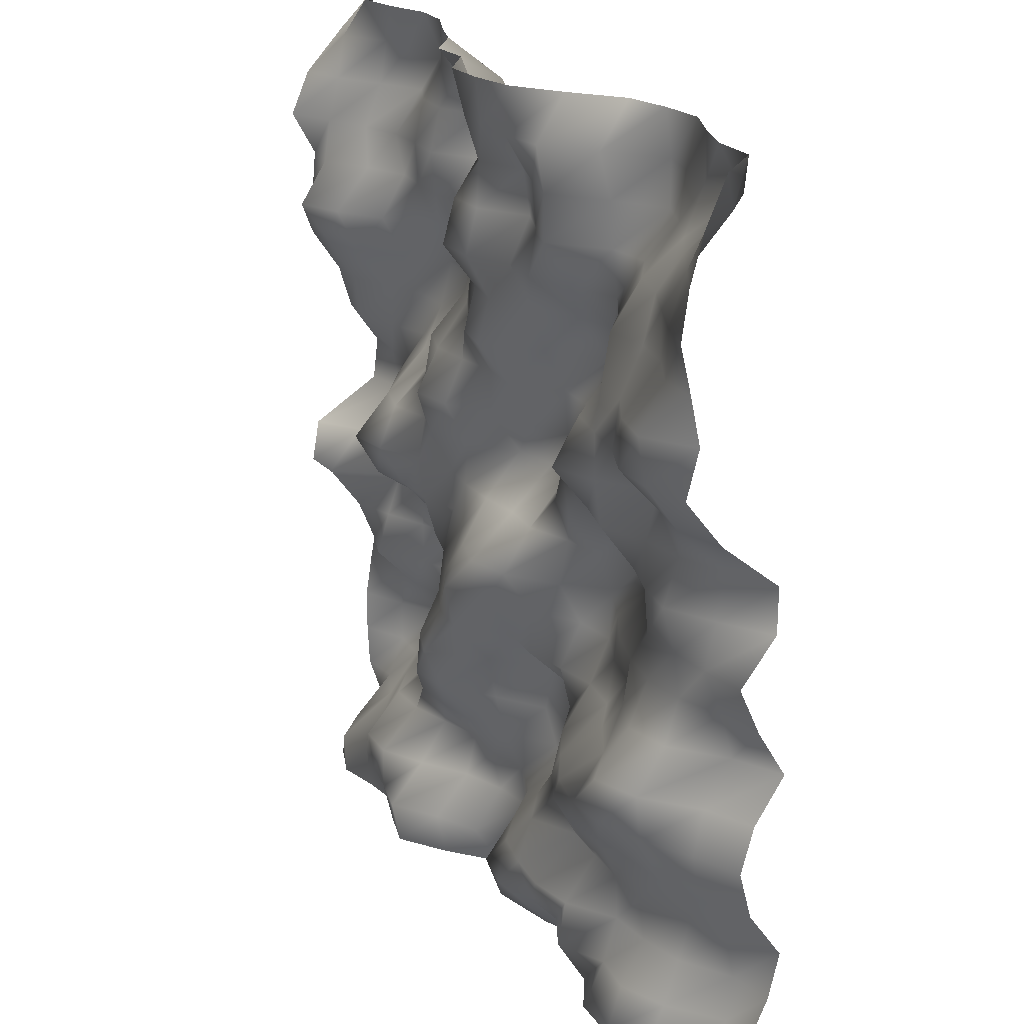
<metadata>
{"format":"obj","ext":"obj","renderer":"f3d","projection":"perspective","resolution":1024,"background":"white","views":[{"elev":21.8,"azim":-113.6,"up":"+Z"}]}
</metadata>
<code>
o TerrainMesh
v -5 0.4239 -5
v -4.5 0.1758 -5
v -4 0.2453 -5
v -3.5 0.1482 -5
v -3 0.1336 -5
v -2.5 -0.2279 -5
v -2 -0.5183 -5
v -1.5 -0.5759 -5
v -1 -0.4386 -5
v -0.5 -0.207 -5
v 0 -0.4989 -5
v 0.5 -0.5539 -5
v 1 -0.2687 -5
v 1.5 0.2394 -5
v 2 0.6465 -5
v 2.5 0.5472 -5
v 3 0.3727 -5
v 3.5 0.4722 -5
v 4 0.6235 -5
v 4.5 0.484 -5
v 5 -0.04131 -5
v -5 -0.163 -4.5
v -4.5 -0.2269 -4.5
v -4 0.244 -4.5
v -3.5 0.4369 -4.5
v -3 0.4823 -4.5
v -2.5 0.2461 -4.5
v -2 -0.2899 -4.5
v -1.5 -0.04612 -4.5
v -1 0.1598 -4.5
v -0.5 0.3597 -4.5
v 0 -0.1925 -4.5
v 0.5 -0.3373 -4.5
v 1 0.0525 -4.5
v 1.5 0.3411 -4.5
v 2 0.7415 -4.5
v 2.5 0.661 -4.5
v 3 0.6 -4.5
v 3.5 0.5169 -4.5
v 4 0.6389 -4.5
v 4.5 0.2637 -4.5
v 5 -0.2652 -4.5
v -5 -0.3748 -4
v -4.5 -0.4099 -4
v -4 0.04447 -4
v -3.5 0.2894 -4
v -3 0.2544 -4
v -2.5 0.5521 -4
v -2 0.3537 -4
v -1.5 0.4368 -4
v -1 0.6179 -4
v -0.5 0.5436 -4
v 0 -0.06994 -4
v 0.5 -0.3947 -4
v 1 -0.2829 -4
v 1.5 -0.05544 -4
v 2 0.3411 -4
v 2.5 0.6573 -4
v 3 0.6691 -4
v 3.5 0.2646 -4
v 4 -0.02474 -4
v 4.5 -0.1946 -4
v 5 -0.1047 -4
v -5 -0.5956 -3.5
v -4.5 -0.4742 -3.5
v -4 -0.1094 -3.5
v -3.5 0.03652 -3.5
v -3 0.1068 -3.5
v -2.5 0.4751 -3.5
v -2 0.5982 -3.5
v -1.5 0.5818 -3.5
v -1 0.5126 -3.5
v -0.5 0.1842 -3.5
v 0 -0.2131 -3.5
v 0.5 -0.3355 -3.5
v 1 -0.1803 -3.5
v 1.5 -0.1763 -3.5
v 2 0.0222 -3.5
v 2.5 0.2006 -3.5
v 3 0.2495 -3.5
v 3.5 -0.05775 -3.5
v 4 -0.3888 -3.5
v 4.5 -0.3857 -3.5
v 5 -0.08122 -3.5
v -5 -0.7107 -3
v -4.5 -0.3719 -3
v -4 -0.2499 -3
v -3.5 0.0987 -3
v -3 0.1189 -3
v -2.5 0.1278 -3
v -2 0.1195 -3
v -1.5 0.4254 -3
v -1 0.1312 -3
v -0.5 -0.4244 -3
v 0 -0.5593 -3
v 0.5 -0.1253 -3
v 1 0.1134 -3
v 1.5 0.2358 -3
v 2 0.3105 -3
v 2.5 0.03723 -3
v 3 -0.3641 -3
v 3.5 -0.4616 -3
v 4 -0.7213 -3
v 4.5 -0.3884 -3
v 5 -0.0823 -3
v -5 -0.3591 -2.5
v -4.5 -0.04599 -2.5
v -4 0.1375 -2.5
v -3.5 0.2272 -2.5
v -3 0.3341 -2.5
v -2.5 0.4477 -2.5
v -2 0.3983 -2.5
v -1.5 0.1874 -2.5
v -1 -0.3348 -2.5
v -0.5 -0.5286 -2.5
v 0 -0.4241 -2.5
v 0.5 -0.01259 -2.5
v 1 0.4547 -2.5
v 1.5 0.5811 -2.5
v 2 0.337 -2.5
v 2.5 0.1295 -2.5
v 3 -0.4231 -2.5
v 3.5 -0.5182 -2.5
v 4 -0.3687 -2.5
v 4.5 -0.3574 -2.5
v 5 -0.1582 -2.5
v -5 -0.2306 -2
v -4.5 0.02174 -2
v -4 0.3659 -2
v -3.5 0.5801 -2
v -3 0.6393 -2
v -2.5 0.5606 -2
v -2 0.3157 -2
v -1.5 0.06139 -2
v -1 -0.2614 -2
v -0.5 -0.501 -2
v 0 -0.5143 -2
v 0.5 0.077 -2
v 1 0.6825 -2
v 1.5 0.5326 -2
v 2 0.02902 -2
v 2.5 -0.394 -2
v 3 -0.5291 -2
v 3.5 -0.3197 -2
v 4 0.1107 -2
v 4.5 -0.0235 -2
v 5 -0.3386 -2
v -5 -0.3645 -1.5
v -4.5 -0.08158 -1.5
v -4 0.4091 -1.5
v -3.5 0.6335 -1.5
v -3 0.2865 -1.5
v -2.5 0.06823 -1.5
v -2 -0.2282 -1.5
v -1.5 -0.2658 -1.5
v -1 -0.1414 -1.5
v -0.5 0.01157 -1.5
v 0 0.0001304 -1.5
v 0.5 0.5125 -1.5
v 1 0.4803 -1.5
v 1.5 0.2897 -1.5
v 2 -0.2992 -1.5
v 2.5 -0.7114 -1.5
v 3 -0.5464 -1.5
v 3.5 -0.3068 -1.5
v 4 -0.03607 -1.5
v 4.5 0.1771 -1.5
v 5 0.03559 -1.5
v -5 -0.6734 -1
v -4.5 -0.3695 -1
v -4 0.1133 -1
v -3.5 0.2578 -1
v -3 0.07933 -1
v -2.5 -0.2182 -1
v -2 -0.3021 -1
v -1.5 -0.4839 -1
v -1 -0.3846 -1
v -0.5 -0.015 -1
v 0 0.3004 -1
v 0.5 0.6163 -1
v 1 0.3906 -1
v 1.5 0.2221 -1
v 2 0.1198 -1
v 2.5 -0.1359 -1
v 3 -0.2521 -1
v 3.5 -0.2754 -1
v 4 -0.206 -1
v 4.5 0.5404 -1
v 5 0.6037 -1
v -5 -0.374 -0.5
v -4.5 -0.2407 -0.5
v -4 -0.03135 -0.5
v -3.5 0.05624 -0.5
v -3 0.004541 -0.5
v -2.5 -0.1136 -0.5
v -2 -0.3395 -0.5
v -1.5 -0.5149 -0.5
v -1 -0.125 -0.5
v -0.5 0.3199 -0.5
v 0 0.4967 -0.5
v 0.5 0.3853 -0.5
v 1 0.1705 -0.5
v 1.5 0.08737 -0.5
v 2 0.2626 -0.5
v 2.5 0.3183 -0.5
v 3 0.4597 -0.5
v 3.5 0.1574 -0.5
v 4 -0.1743 -0.5
v 4.5 0.1338 -0.5
v 5 0.519 -0.5
v -5 -0.1536 0
v -4.5 -0.03427 0
v -4 0.03186 0
v -3.5 0.07348 0
v -3 -0.2649 0
v -2.5 -0.4789 0
v -2 -0.6136 0
v -1.5 -0.342 0
v -1 -0.2225 0
v -0.5 0.006874 0
v 0 0 0
v 0.5 0.1022 0
v 1 0.1434 0
v 1.5 0.1129 0
v 2 0.3158 0
v 2.5 0.6171 0
v 3 0.7384 0
v 3.5 0.2159 0
v 4 -0.2827 0
v 4.5 -0.4018 0
v 5 -0.2506 0
v -5 -0.5214 0.5
v -4.5 -0.1507 0.5
v -4 0.166 0.5
v -3.5 0.1157 0.5
v -3 -0.004726 0.5
v -2.5 -0.2537 0.5
v -2 -0.4073 0.5
v -1.5 0.009741 0.5
v -1 -0.06376 0.5
v -0.5 -0.4046 0.5
v 0 -0.4816 0.5
v 0.5 -0.3199 0.5
v 1 0.1182 0.5
v 1.5 0.3618 0.5
v 2 0.2413 0.5
v 2.5 0.4134 0.5
v 3 0.3058 0.5
v 3.5 0.01439 0.5
v 4 -0.2875 0.5
v 4.5 -0.3204 0.5
v 5 -0.308 0.5
v -5 -0.5244 1
v -4.5 -0.231 1
v -4 0.008894 1
v -3.5 0.109 1
v -3 0.3642 1
v -2.5 0.2693 1
v -2 0.08408 1
v -1.5 0.07781 1
v -1 -0.1801 1
v -0.5 -0.4989 1
v 0 -0.1925 1
v 0.5 0.03742 1
v 1 0.3846 1
v 1.5 0.5228 1
v 2 0.2304 1
v 2.5 -0.07129 1
v 3 -0.1649 1
v 3.5 -0.3606 1
v 4 -0.1361 1
v 4.5 0.1058 1
v 5 0.03627 1
v -5 0.0926 1.5
v -4.5 0.2906 1.5
v -4 0.2212 1.5
v -3.5 -0.003878 1.5
v -3 0.4321 1.5
v -2.5 0.6661 1.5
v -2 0.3219 1.5
v -1.5 -0.2176 1.5
v -1 -0.4522 1.5
v -0.5 -0.4349 1.5
v 0 0.04135 1.5
v 0.5 0.03757 1.5
v 1 0.1697 1.5
v 1.5 0.2658 1.5
v 2 0.1403 1.5
v 2.5 -0.4354 1.5
v 3 -0.3903 1.5
v 3.5 -0.3453 1.5
v 4 -0.1473 1.5
v 4.5 0.1751 1.5
v 5 0.1829 1.5
v -5 0.481 2
v -4.5 0.6386 2
v -4 0.6682 2
v -3.5 0.4959 2
v -3 0.4416 2
v -2.5 0.3764 2
v -2 -0.02082 2
v -1.5 -0.5467 2
v -1 -0.6689 2
v -0.5 -0.1603 2
v 0 0.3979 2
v 0.5 0.3497 2
v 1 0.103 2
v 1.5 -0.09842 2
v 2 -0.3157 2
v 2.5 -0.5222 2
v 3 -0.5239 2
v 3.5 -0.1254 2
v 4 0.3013 2
v 4.5 0.4834 2
v 5 0.5151 2
v -5 0.3525 2.5
v -4.5 0.7228 2.5
v -4 0.6455 2.5
v -3.5 0.4192 2.5
v -3 0.3735 2.5
v -2.5 -0.1331 2.5
v -2 -0.3728 2.5
v -1.5 -0.4754 2.5
v -1 -0.3334 2.5
v -0.5 -0.009592 2.5
v 0 0.2747 2.5
v 0.5 0.2218 2.5
v 1 0.05994 2.5
v 1.5 -0.2501 2.5
v 2 -0.5078 2.5
v 2.5 -0.4477 2.5
v 3 -0.3571 2.5
v 3.5 0.151 2.5
v 4 0.5391 2.5
v 4.5 0.8161 2.5
v 5 0.503 2.5
v -5 0.4564 3
v -4.5 0.4664 3
v -4 0.2502 3
v -3.5 0.1874 3
v -3 0.2902 3
v -2.5 -0.04207 3
v -2 -0.2712 3
v -1.5 0.01673 3
v -1 0.2572 3
v -0.5 0.2443 3
v 0 0.5313 3
v 0.5 0.5919 3
v 1 0.09066 3
v 1.5 -0.3199 3
v 2 -0.3031 3
v 2.5 -0.1337 3
v 3 -0.1189 3
v 3.5 -0.1344 3
v 4 0.1379 3
v 4.5 0.5051 3
v 5 0.4579 3
v -5 0.5733 3.5
v -4.5 0.4478 3.5
v -4 0.258 3.5
v -3.5 0.06355 3.5
v -3 -0.03733 3.5
v -2.5 -0.3148 3.5
v -2 -0.2137 3.5
v -1.5 0.3133 3.5
v -1 0.1722 3.5
v -0.5 0.01726 3.5
v 0 0.4059 3.5
v 0.5 0.4541 3.5
v 1 0.0168 3.5
v 1.5 -0.5838 3.5
v 2 -0.4666 3.5
v 2.5 -0.07541 3.5
v 3 -0.08062 3.5
v 3.5 -0.03652 3.5
v 4 0.1514 3.5
v 4.5 0.4318 3.5
v 5 0.7288 3.5
v -5 0.5031 4
v -4.5 0.2701 4
v -4 0.04566 4
v -3.5 -0.2154 4
v -3 -0.4206 4
v -2.5 -0.5829 4
v -2 -0.1829 4
v -1.5 0.3164 4
v -1 0.2164 4
v -0.5 0.09413 4
v 0 0.3796 4
v 0.5 0.119 4
v 1 -0.3274 4
v 1.5 -0.8115 4
v 2 -0.4737 4
v 2.5 -0.1924 4
v 3 -0.1897 4
v 3.5 -0.3688 4
v 4 -0.04447 4
v 4.5 0.3052 4
v 5 0.5171 4
v -5 0.3693 4.5
v -4.5 -0.1734 4.5
v -4 -0.5555 4.5
v -3.5 -0.4218 4.5
v -3 -0.482 4.5
v -2.5 -0.5798 4.5
v -2 -0.05281 4.5
v -1.5 0.4002 4.5
v -1 0.5173 4.5
v -0.5 0.5691 4.5
v 0 0.5392 4.5
v 0.5 0.1616 4.5
v 1 0.02721 4.5
v 1.5 -0.5351 4.5
v 2 -0.2759 4.5
v 2.5 -0.2213 4.5
v 3 -0.4317 4.5
v 3.5 -0.1961 4.5
v 4 -0.1234 4.5
v 4.5 0.2269 4.5
v 5 0.06552 4.5
v -5 0.1583 5
v -4.5 -0.3169 5
v -4 -0.2855 5
v -3.5 -0.4194 5
v -3 -0.5934 5
v -2.5 -0.516 5
v -2 -0.366 5
v -1.5 0.09382 5
v -1 0.4864 5
v -0.5 0.6226 5
v 0 0.6722 5
v 0.5 0.3662 5
v 1 0.4147 5
v 1.5 0.09912 5
v 2 -0.03584 5
v 2.5 -0.2067 5
v 3 -0.2071 5
v 3.5 -0.005106 5
v 4 0.1271 5
v 4.5 -0.2653 5
v 5 -0.4239 5
f 1 2 22
f 2 23 22
f 2 3 23
f 3 24 23
f 3 4 24
f 4 25 24
f 4 5 25
f 5 26 25
f 5 6 26
f 6 27 26
f 6 7 27
f 7 28 27
f 7 8 28
f 8 29 28
f 8 9 29
f 9 30 29
f 9 10 30
f 10 31 30
f 10 11 31
f 11 32 31
f 11 12 32
f 12 33 32
f 12 13 33
f 13 34 33
f 13 14 34
f 14 35 34
f 14 15 35
f 15 36 35
f 15 16 36
f 16 37 36
f 16 17 37
f 17 38 37
f 17 18 38
f 18 39 38
f 18 19 39
f 19 40 39
f 19 20 40
f 20 41 40
f 20 21 41
f 21 42 41
f 22 23 43
f 23 44 43
f 23 24 44
f 24 45 44
f 24 25 45
f 25 46 45
f 25 26 46
f 26 47 46
f 26 27 47
f 27 48 47
f 27 28 48
f 28 49 48
f 28 29 49
f 29 50 49
f 29 30 50
f 30 51 50
f 30 31 51
f 31 52 51
f 31 32 52
f 32 53 52
f 32 33 53
f 33 54 53
f 33 34 54
f 34 55 54
f 34 35 55
f 35 56 55
f 35 36 56
f 36 57 56
f 36 37 57
f 37 58 57
f 37 38 58
f 38 59 58
f 38 39 59
f 39 60 59
f 39 40 60
f 40 61 60
f 40 41 61
f 41 62 61
f 41 42 62
f 42 63 62
f 43 44 64
f 44 65 64
f 44 45 65
f 45 66 65
f 45 46 66
f 46 67 66
f 46 47 67
f 47 68 67
f 47 48 68
f 48 69 68
f 48 49 69
f 49 70 69
f 49 50 70
f 50 71 70
f 50 51 71
f 51 72 71
f 51 52 72
f 52 73 72
f 52 53 73
f 53 74 73
f 53 54 74
f 54 75 74
f 54 55 75
f 55 76 75
f 55 56 76
f 56 77 76
f 56 57 77
f 57 78 77
f 57 58 78
f 58 79 78
f 58 59 79
f 59 80 79
f 59 60 80
f 60 81 80
f 60 61 81
f 61 82 81
f 61 62 82
f 62 83 82
f 62 63 83
f 63 84 83
f 64 65 85
f 65 86 85
f 65 66 86
f 66 87 86
f 66 67 87
f 67 88 87
f 67 68 88
f 68 89 88
f 68 69 89
f 69 90 89
f 69 70 90
f 70 91 90
f 70 71 91
f 71 92 91
f 71 72 92
f 72 93 92
f 72 73 93
f 73 94 93
f 73 74 94
f 74 95 94
f 74 75 95
f 75 96 95
f 75 76 96
f 76 97 96
f 76 77 97
f 77 98 97
f 77 78 98
f 78 99 98
f 78 79 99
f 79 100 99
f 79 80 100
f 80 101 100
f 80 81 101
f 81 102 101
f 81 82 102
f 82 103 102
f 82 83 103
f 83 104 103
f 83 84 104
f 84 105 104
f 85 86 106
f 86 107 106
f 86 87 107
f 87 108 107
f 87 88 108
f 88 109 108
f 88 89 109
f 89 110 109
f 89 90 110
f 90 111 110
f 90 91 111
f 91 112 111
f 91 92 112
f 92 113 112
f 92 93 113
f 93 114 113
f 93 94 114
f 94 115 114
f 94 95 115
f 95 116 115
f 95 96 116
f 96 117 116
f 96 97 117
f 97 118 117
f 97 98 118
f 98 119 118
f 98 99 119
f 99 120 119
f 99 100 120
f 100 121 120
f 100 101 121
f 101 122 121
f 101 102 122
f 102 123 122
f 102 103 123
f 103 124 123
f 103 104 124
f 104 125 124
f 104 105 125
f 105 126 125
f 106 107 127
f 107 128 127
f 107 108 128
f 108 129 128
f 108 109 129
f 109 130 129
f 109 110 130
f 110 131 130
f 110 111 131
f 111 132 131
f 111 112 132
f 112 133 132
f 112 113 133
f 113 134 133
f 113 114 134
f 114 135 134
f 114 115 135
f 115 136 135
f 115 116 136
f 116 137 136
f 116 117 137
f 117 138 137
f 117 118 138
f 118 139 138
f 118 119 139
f 119 140 139
f 119 120 140
f 120 141 140
f 120 121 141
f 121 142 141
f 121 122 142
f 122 143 142
f 122 123 143
f 123 144 143
f 123 124 144
f 124 145 144
f 124 125 145
f 125 146 145
f 125 126 146
f 126 147 146
f 127 128 148
f 128 149 148
f 128 129 149
f 129 150 149
f 129 130 150
f 130 151 150
f 130 131 151
f 131 152 151
f 131 132 152
f 132 153 152
f 132 133 153
f 133 154 153
f 133 134 154
f 134 155 154
f 134 135 155
f 135 156 155
f 135 136 156
f 136 157 156
f 136 137 157
f 137 158 157
f 137 138 158
f 138 159 158
f 138 139 159
f 139 160 159
f 139 140 160
f 140 161 160
f 140 141 161
f 141 162 161
f 141 142 162
f 142 163 162
f 142 143 163
f 143 164 163
f 143 144 164
f 144 165 164
f 144 145 165
f 145 166 165
f 145 146 166
f 146 167 166
f 146 147 167
f 147 168 167
f 148 149 169
f 149 170 169
f 149 150 170
f 150 171 170
f 150 151 171
f 151 172 171
f 151 152 172
f 152 173 172
f 152 153 173
f 153 174 173
f 153 154 174
f 154 175 174
f 154 155 175
f 155 176 175
f 155 156 176
f 156 177 176
f 156 157 177
f 157 178 177
f 157 158 178
f 158 179 178
f 158 159 179
f 159 180 179
f 159 160 180
f 160 181 180
f 160 161 181
f 161 182 181
f 161 162 182
f 162 183 182
f 162 163 183
f 163 184 183
f 163 164 184
f 164 185 184
f 164 165 185
f 165 186 185
f 165 166 186
f 166 187 186
f 166 167 187
f 167 188 187
f 167 168 188
f 168 189 188
f 169 170 190
f 170 191 190
f 170 171 191
f 171 192 191
f 171 172 192
f 172 193 192
f 172 173 193
f 173 194 193
f 173 174 194
f 174 195 194
f 174 175 195
f 175 196 195
f 175 176 196
f 176 197 196
f 176 177 197
f 177 198 197
f 177 178 198
f 178 199 198
f 178 179 199
f 179 200 199
f 179 180 200
f 180 201 200
f 180 181 201
f 181 202 201
f 181 182 202
f 182 203 202
f 182 183 203
f 183 204 203
f 183 184 204
f 184 205 204
f 184 185 205
f 185 206 205
f 185 186 206
f 186 207 206
f 186 187 207
f 187 208 207
f 187 188 208
f 188 209 208
f 188 189 209
f 189 210 209
f 190 191 211
f 191 212 211
f 191 192 212
f 192 213 212
f 192 193 213
f 193 214 213
f 193 194 214
f 194 215 214
f 194 195 215
f 195 216 215
f 195 196 216
f 196 217 216
f 196 197 217
f 197 218 217
f 197 198 218
f 198 219 218
f 198 199 219
f 199 220 219
f 199 200 220
f 200 221 220
f 200 201 221
f 201 222 221
f 201 202 222
f 202 223 222
f 202 203 223
f 203 224 223
f 203 204 224
f 204 225 224
f 204 205 225
f 205 226 225
f 205 206 226
f 206 227 226
f 206 207 227
f 207 228 227
f 207 208 228
f 208 229 228
f 208 209 229
f 209 230 229
f 209 210 230
f 210 231 230
f 211 212 232
f 212 233 232
f 212 213 233
f 213 234 233
f 213 214 234
f 214 235 234
f 214 215 235
f 215 236 235
f 215 216 236
f 216 237 236
f 216 217 237
f 217 238 237
f 217 218 238
f 218 239 238
f 218 219 239
f 219 240 239
f 219 220 240
f 220 241 240
f 220 221 241
f 221 242 241
f 221 222 242
f 222 243 242
f 222 223 243
f 223 244 243
f 223 224 244
f 224 245 244
f 224 225 245
f 225 246 245
f 225 226 246
f 226 247 246
f 226 227 247
f 227 248 247
f 227 228 248
f 228 249 248
f 228 229 249
f 229 250 249
f 229 230 250
f 230 251 250
f 230 231 251
f 231 252 251
f 232 233 253
f 233 254 253
f 233 234 254
f 234 255 254
f 234 235 255
f 235 256 255
f 235 236 256
f 236 257 256
f 236 237 257
f 237 258 257
f 237 238 258
f 238 259 258
f 238 239 259
f 239 260 259
f 239 240 260
f 240 261 260
f 240 241 261
f 241 262 261
f 241 242 262
f 242 263 262
f 242 243 263
f 243 264 263
f 243 244 264
f 244 265 264
f 244 245 265
f 245 266 265
f 245 246 266
f 246 267 266
f 246 247 267
f 247 268 267
f 247 248 268
f 248 269 268
f 248 249 269
f 249 270 269
f 249 250 270
f 250 271 270
f 250 251 271
f 251 272 271
f 251 252 272
f 252 273 272
f 253 254 274
f 254 275 274
f 254 255 275
f 255 276 275
f 255 256 276
f 256 277 276
f 256 257 277
f 257 278 277
f 257 258 278
f 258 279 278
f 258 259 279
f 259 280 279
f 259 260 280
f 260 281 280
f 260 261 281
f 261 282 281
f 261 262 282
f 262 283 282
f 262 263 283
f 263 284 283
f 263 264 284
f 264 285 284
f 264 265 285
f 265 286 285
f 265 266 286
f 266 287 286
f 266 267 287
f 267 288 287
f 267 268 288
f 268 289 288
f 268 269 289
f 269 290 289
f 269 270 290
f 270 291 290
f 270 271 291
f 271 292 291
f 271 272 292
f 272 293 292
f 272 273 293
f 273 294 293
f 274 275 295
f 275 296 295
f 275 276 296
f 276 297 296
f 276 277 297
f 277 298 297
f 277 278 298
f 278 299 298
f 278 279 299
f 279 300 299
f 279 280 300
f 280 301 300
f 280 281 301
f 281 302 301
f 281 282 302
f 282 303 302
f 282 283 303
f 283 304 303
f 283 284 304
f 284 305 304
f 284 285 305
f 285 306 305
f 285 286 306
f 286 307 306
f 286 287 307
f 287 308 307
f 287 288 308
f 288 309 308
f 288 289 309
f 289 310 309
f 289 290 310
f 290 311 310
f 290 291 311
f 291 312 311
f 291 292 312
f 292 313 312
f 292 293 313
f 293 314 313
f 293 294 314
f 294 315 314
f 295 296 316
f 296 317 316
f 296 297 317
f 297 318 317
f 297 298 318
f 298 319 318
f 298 299 319
f 299 320 319
f 299 300 320
f 300 321 320
f 300 301 321
f 301 322 321
f 301 302 322
f 302 323 322
f 302 303 323
f 303 324 323
f 303 304 324
f 304 325 324
f 304 305 325
f 305 326 325
f 305 306 326
f 306 327 326
f 306 307 327
f 307 328 327
f 307 308 328
f 308 329 328
f 308 309 329
f 309 330 329
f 309 310 330
f 310 331 330
f 310 311 331
f 311 332 331
f 311 312 332
f 312 333 332
f 312 313 333
f 313 334 333
f 313 314 334
f 314 335 334
f 314 315 335
f 315 336 335
f 316 317 337
f 317 338 337
f 317 318 338
f 318 339 338
f 318 319 339
f 319 340 339
f 319 320 340
f 320 341 340
f 320 321 341
f 321 342 341
f 321 322 342
f 322 343 342
f 322 323 343
f 323 344 343
f 323 324 344
f 324 345 344
f 324 325 345
f 325 346 345
f 325 326 346
f 326 347 346
f 326 327 347
f 327 348 347
f 327 328 348
f 328 349 348
f 328 329 349
f 329 350 349
f 329 330 350
f 330 351 350
f 330 331 351
f 331 352 351
f 331 332 352
f 332 353 352
f 332 333 353
f 333 354 353
f 333 334 354
f 334 355 354
f 334 335 355
f 335 356 355
f 335 336 356
f 336 357 356
f 337 338 358
f 338 359 358
f 338 339 359
f 339 360 359
f 339 340 360
f 340 361 360
f 340 341 361
f 341 362 361
f 341 342 362
f 342 363 362
f 342 343 363
f 343 364 363
f 343 344 364
f 344 365 364
f 344 345 365
f 345 366 365
f 345 346 366
f 346 367 366
f 346 347 367
f 347 368 367
f 347 348 368
f 348 369 368
f 348 349 369
f 349 370 369
f 349 350 370
f 350 371 370
f 350 351 371
f 351 372 371
f 351 352 372
f 352 373 372
f 352 353 373
f 353 374 373
f 353 354 374
f 354 375 374
f 354 355 375
f 355 376 375
f 355 356 376
f 356 377 376
f 356 357 377
f 357 378 377
f 358 359 379
f 359 380 379
f 359 360 380
f 360 381 380
f 360 361 381
f 361 382 381
f 361 362 382
f 362 383 382
f 362 363 383
f 363 384 383
f 363 364 384
f 364 385 384
f 364 365 385
f 365 386 385
f 365 366 386
f 366 387 386
f 366 367 387
f 367 388 387
f 367 368 388
f 368 389 388
f 368 369 389
f 369 390 389
f 369 370 390
f 370 391 390
f 370 371 391
f 371 392 391
f 371 372 392
f 372 393 392
f 372 373 393
f 373 394 393
f 373 374 394
f 374 395 394
f 374 375 395
f 375 396 395
f 375 376 396
f 376 397 396
f 376 377 397
f 377 398 397
f 377 378 398
f 378 399 398
f 379 380 400
f 380 401 400
f 380 381 401
f 381 402 401
f 381 382 402
f 382 403 402
f 382 383 403
f 383 404 403
f 383 384 404
f 384 405 404
f 384 385 405
f 385 406 405
f 385 386 406
f 386 407 406
f 386 387 407
f 387 408 407
f 387 388 408
f 388 409 408
f 388 389 409
f 389 410 409
f 389 390 410
f 390 411 410
f 390 391 411
f 391 412 411
f 391 392 412
f 392 413 412
f 392 393 413
f 393 414 413
f 393 394 414
f 394 415 414
f 394 395 415
f 395 416 415
f 395 396 416
f 396 417 416
f 396 397 417
f 397 418 417
f 397 398 418
f 398 419 418
f 398 399 419
f 399 420 419
f 400 401 421
f 401 422 421
f 401 402 422
f 402 423 422
f 402 403 423
f 403 424 423
f 403 404 424
f 404 425 424
f 404 405 425
f 405 426 425
f 405 406 426
f 406 427 426
f 406 407 427
f 407 428 427
f 407 408 428
f 408 429 428
f 408 409 429
f 409 430 429
f 409 410 430
f 410 431 430
f 410 411 431
f 411 432 431
f 411 412 432
f 412 433 432
f 412 413 433
f 413 434 433
f 413 414 434
f 414 435 434
f 414 415 435
f 415 436 435
f 415 416 436
f 416 437 436
f 416 417 437
f 417 438 437
f 417 418 438
f 418 439 438
f 418 419 439
f 419 440 439
f 419 420 440
f 420 441 440

</code>
